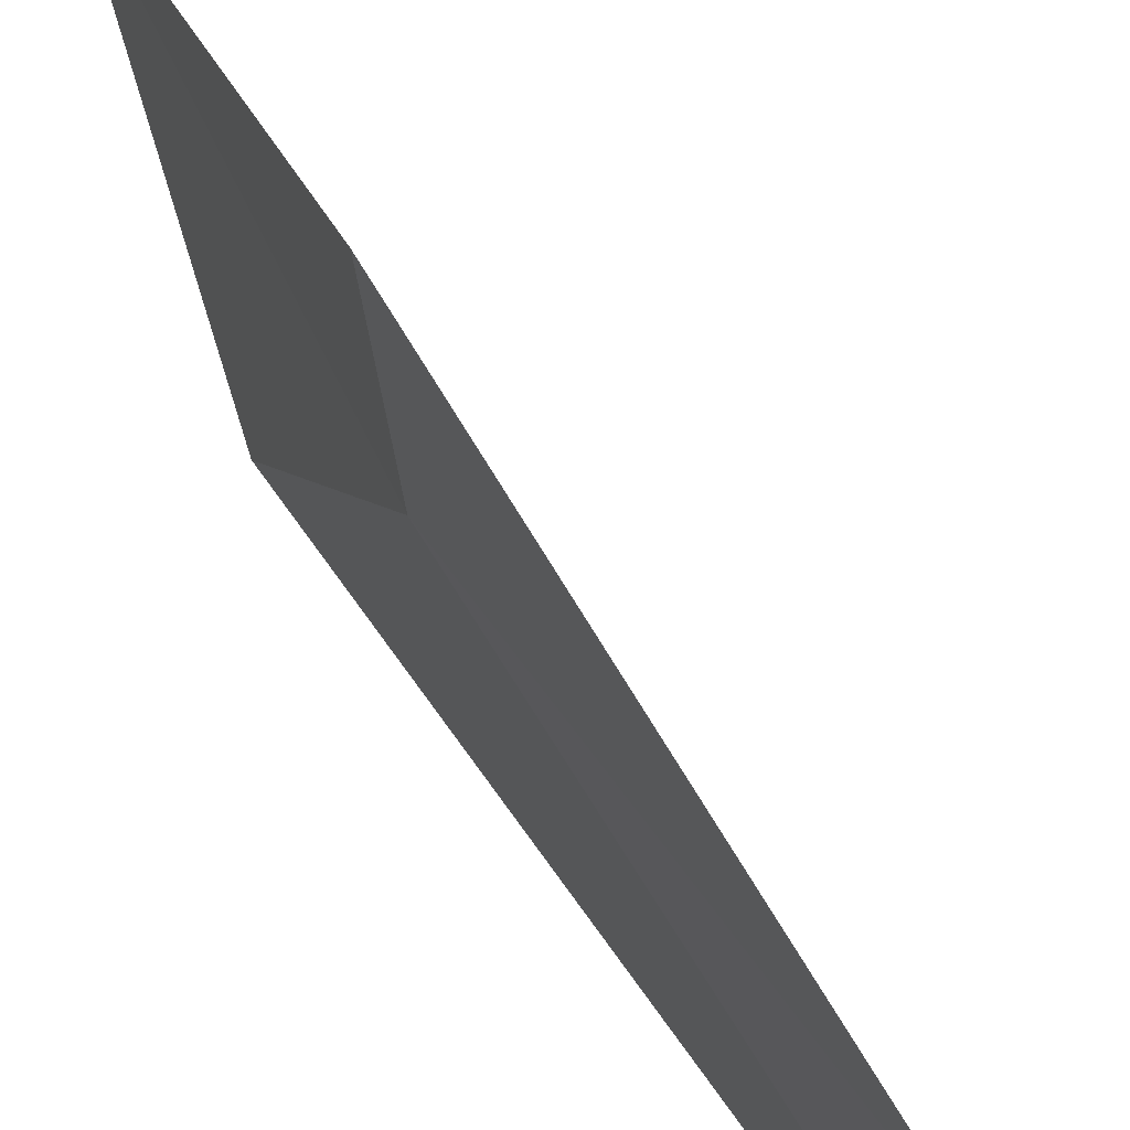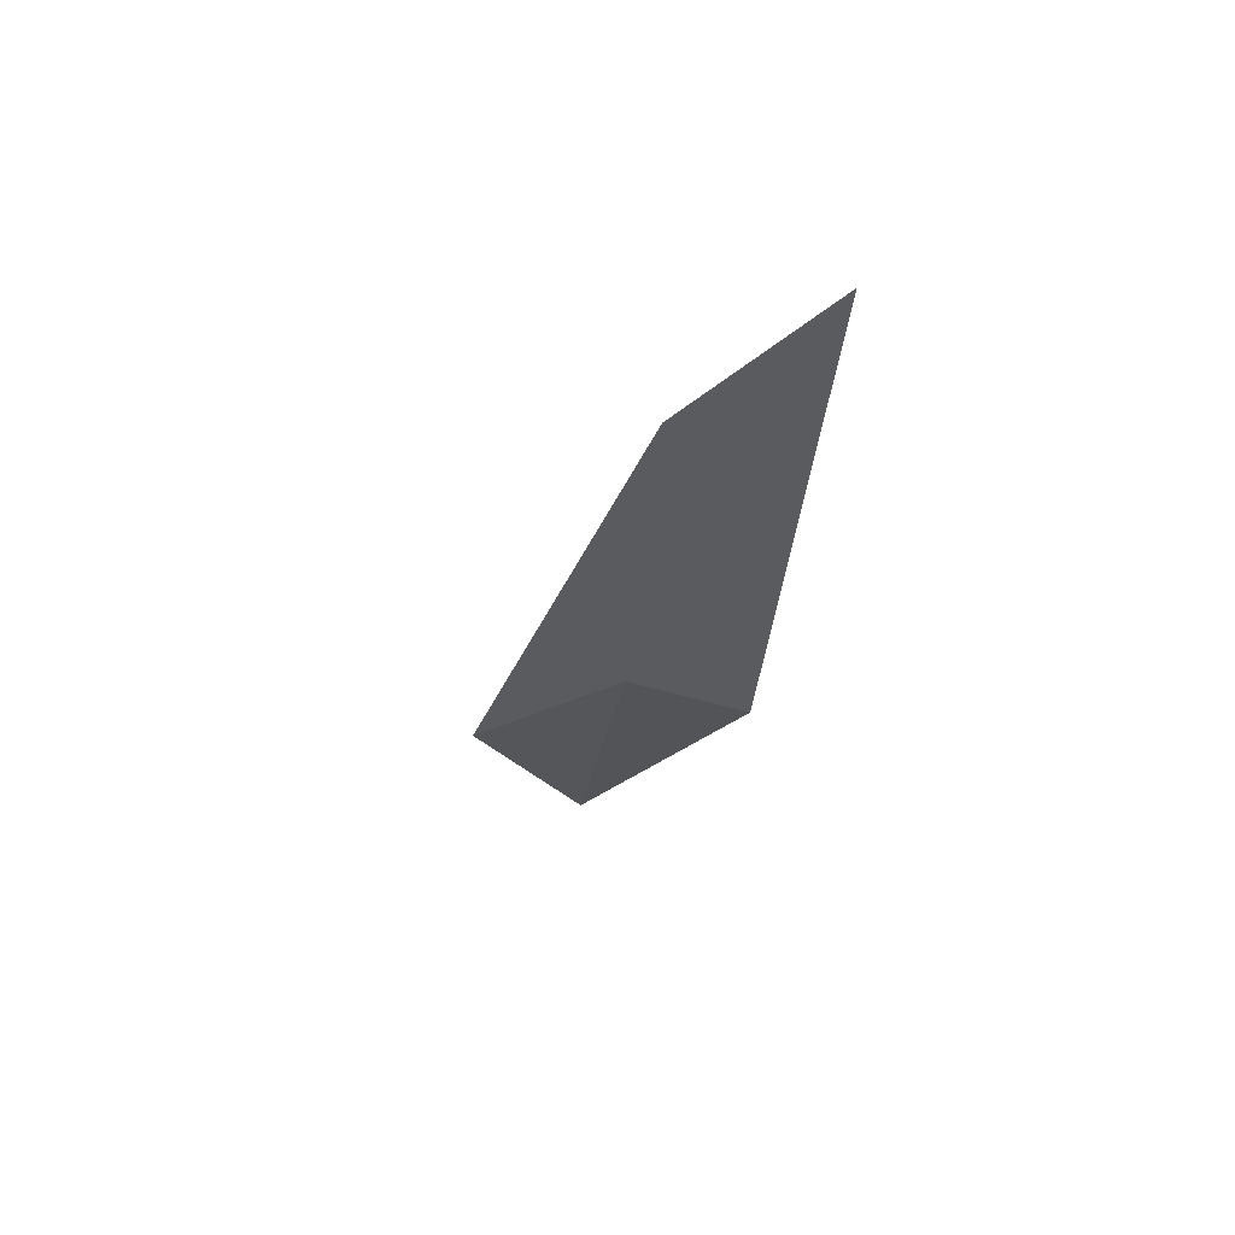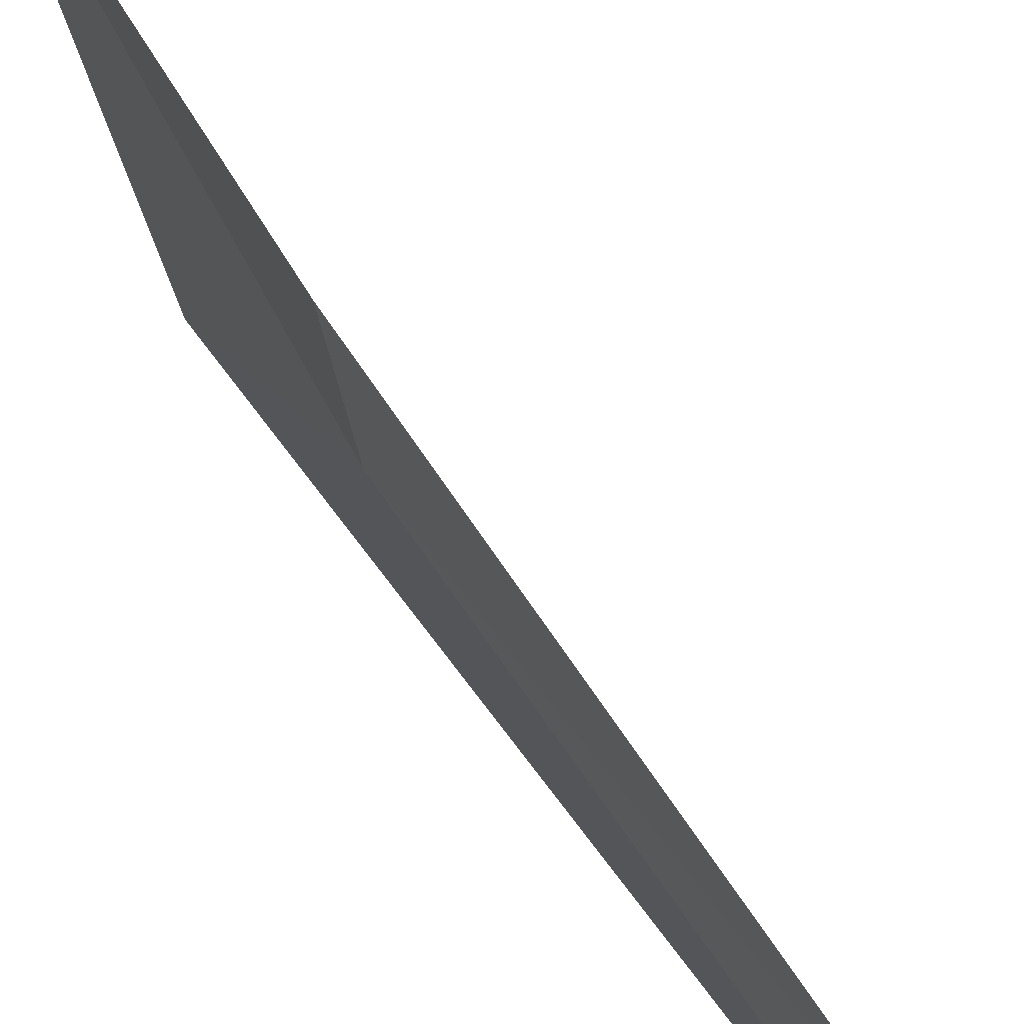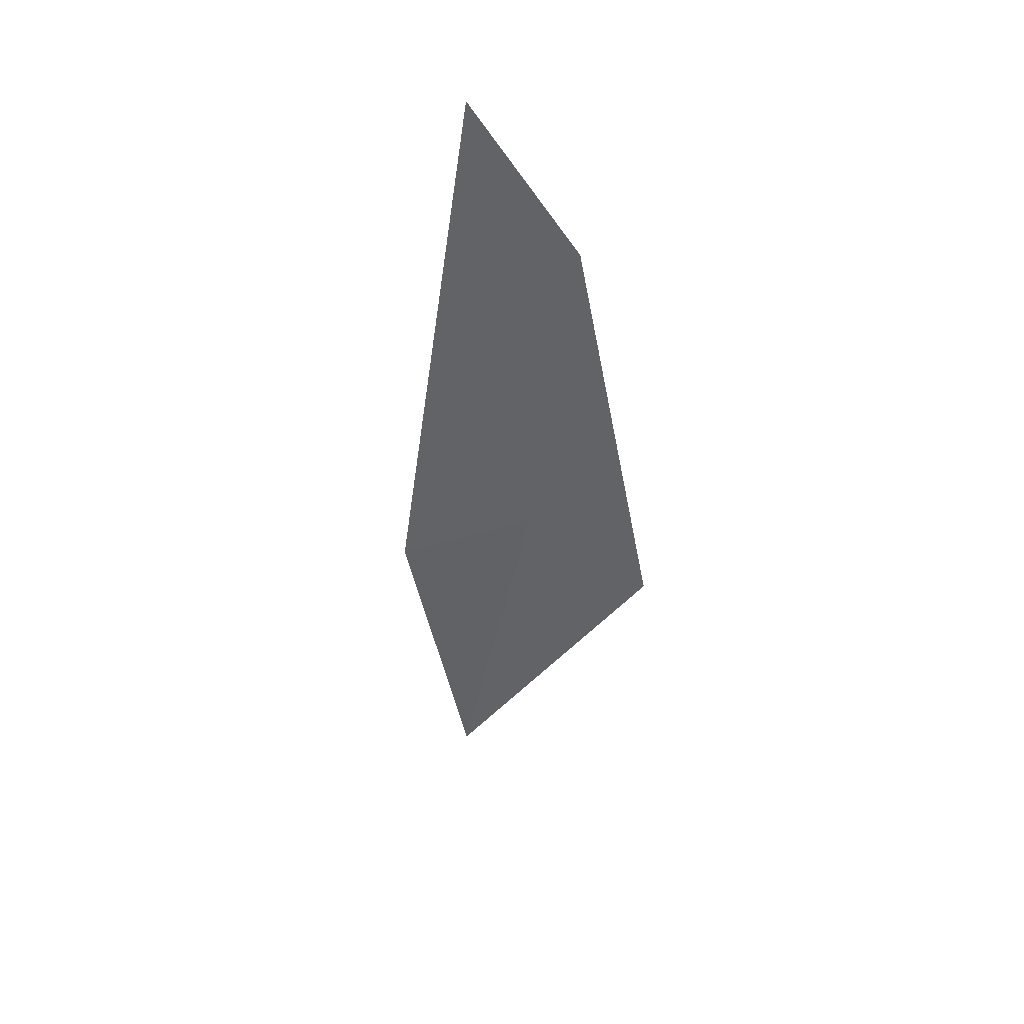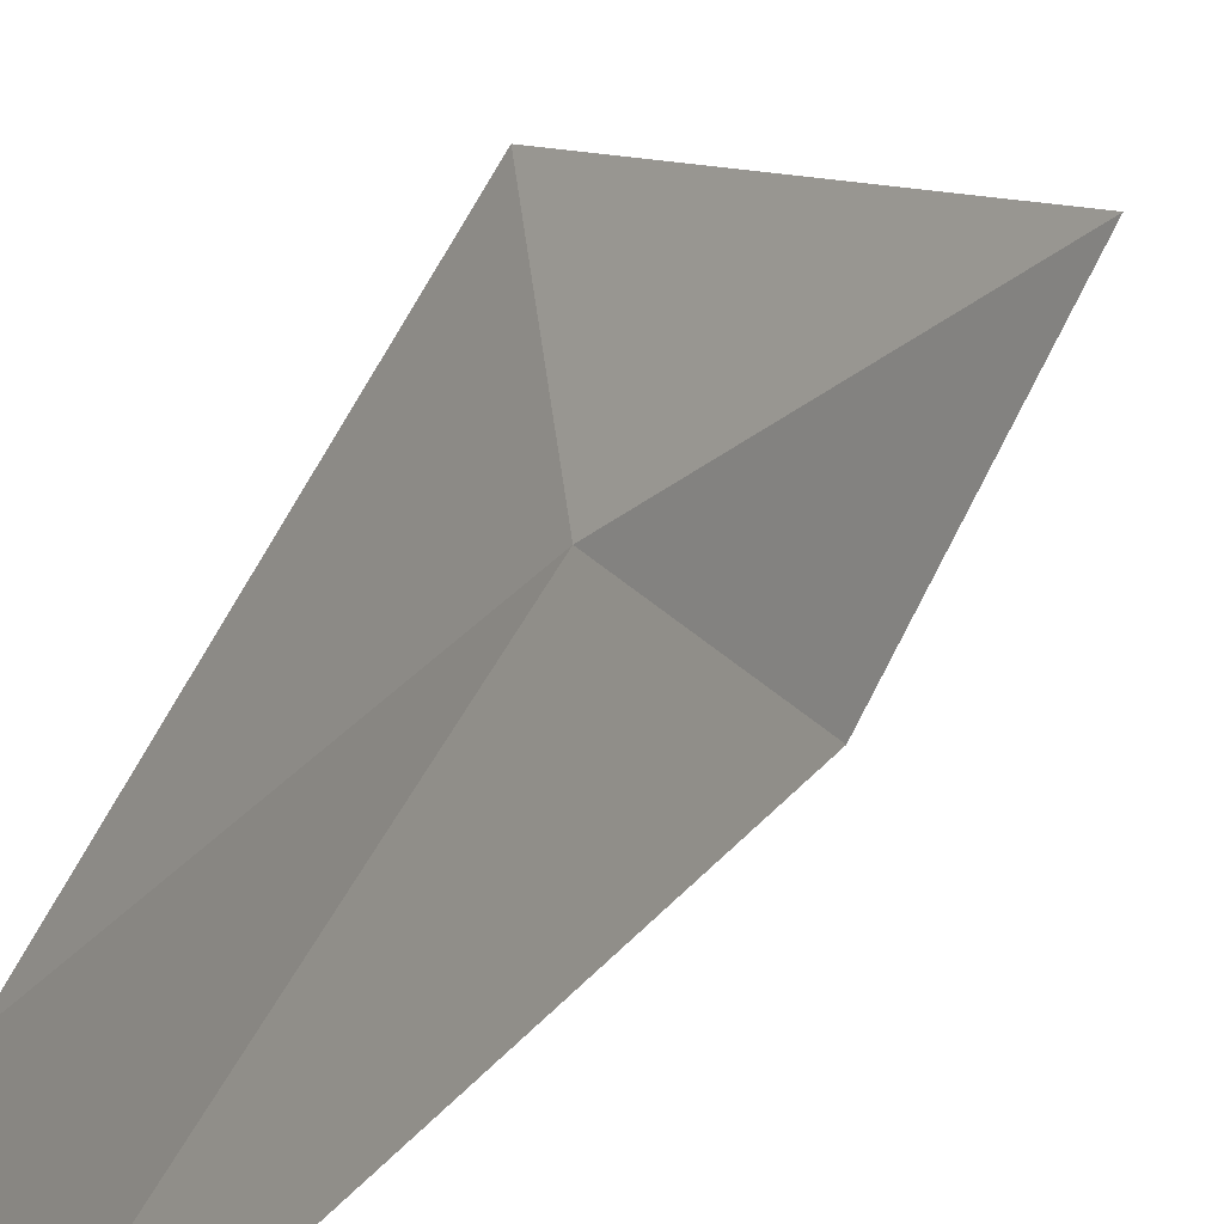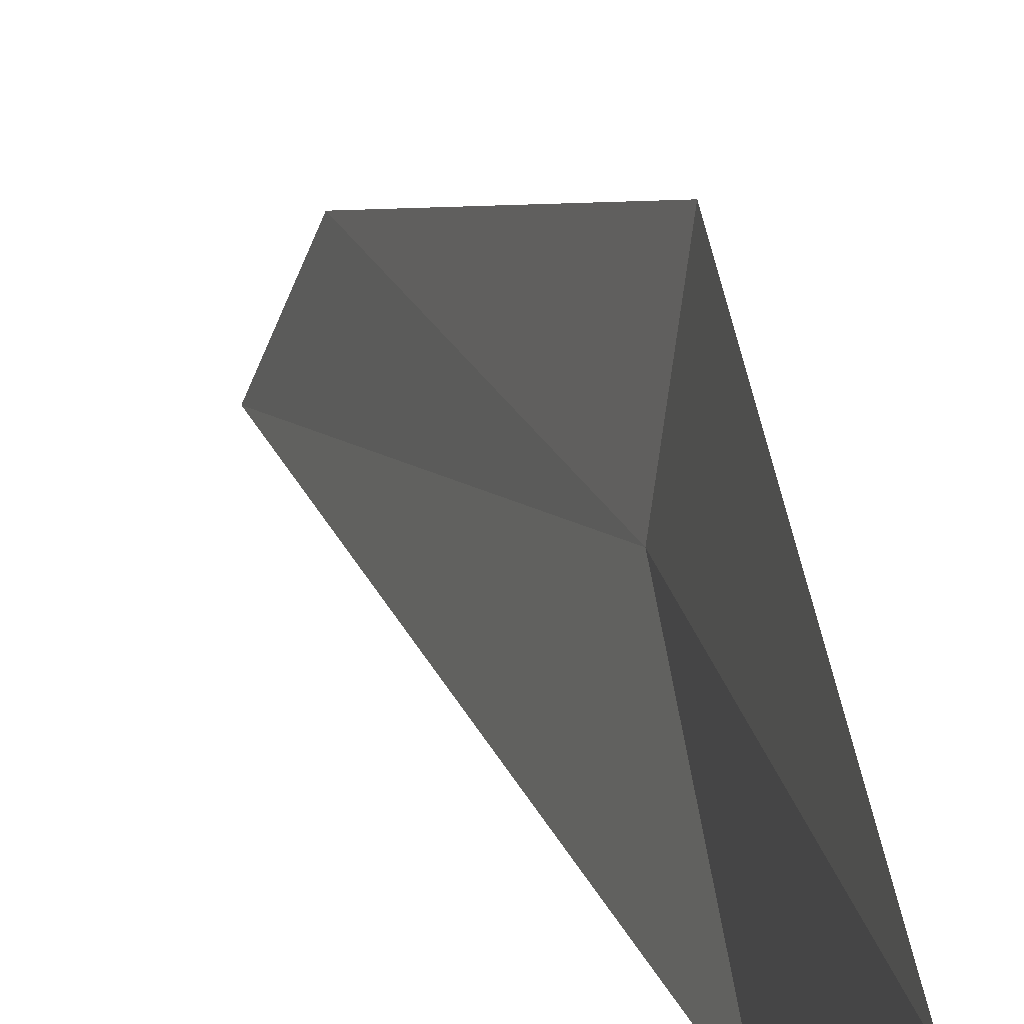
<metadata>
{"format":"obj","ext":"obj","renderer":"f3d","projection":"perspective","resolution":1024,"background":"white","views":[{"elev":45.1,"azim":140.2,"up":"+Z"},{"elev":52.2,"azim":74.6,"up":"+Y"},{"elev":58.1,"azim":135.0,"up":"+Z"},{"elev":62.1,"azim":-47.9,"up":"+Y"},{"elev":21.6,"azim":-165.6,"up":"+Z"},{"elev":25.0,"azim":-29.9,"up":"+Z"}]}
</metadata>
<code>
v -3.024 -0.243 7.552
v -3.017 -0.243 7.603
v -2.999 -0.09802 7.549
v -2.999 -0.06279 7.5
v -3.046 -0.309 7.5
v -3.07 -0.3827 7.556
f 1 4 3
f 1 6 5
f 1 5 4
f 1 3 2
f 1 2 6

</code>
